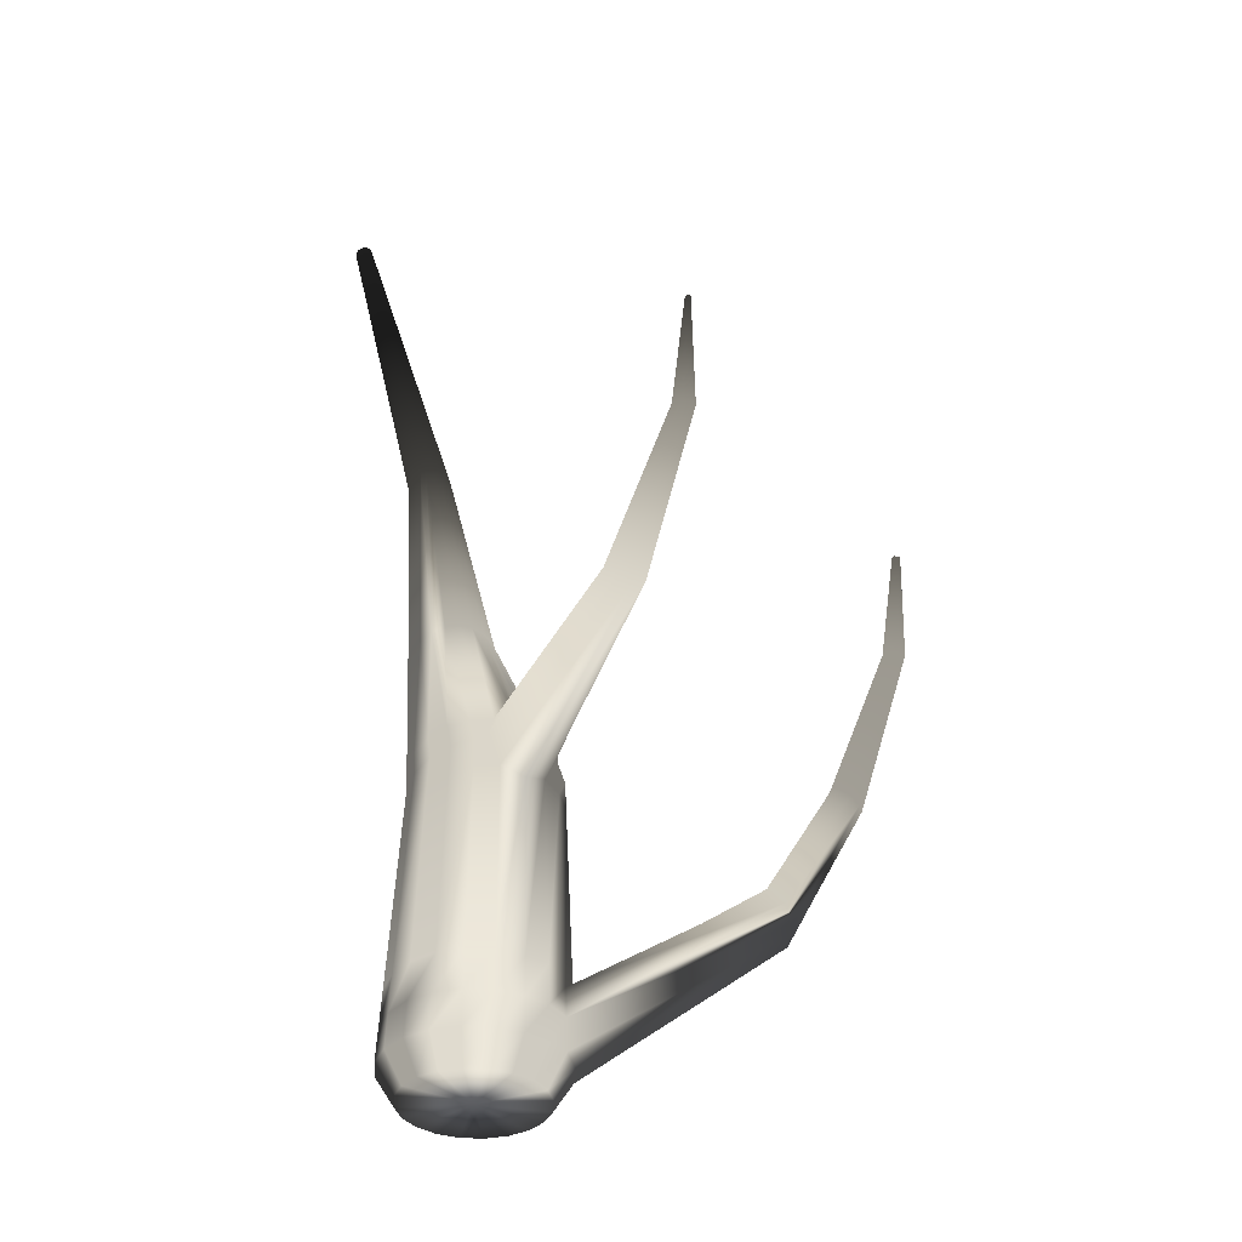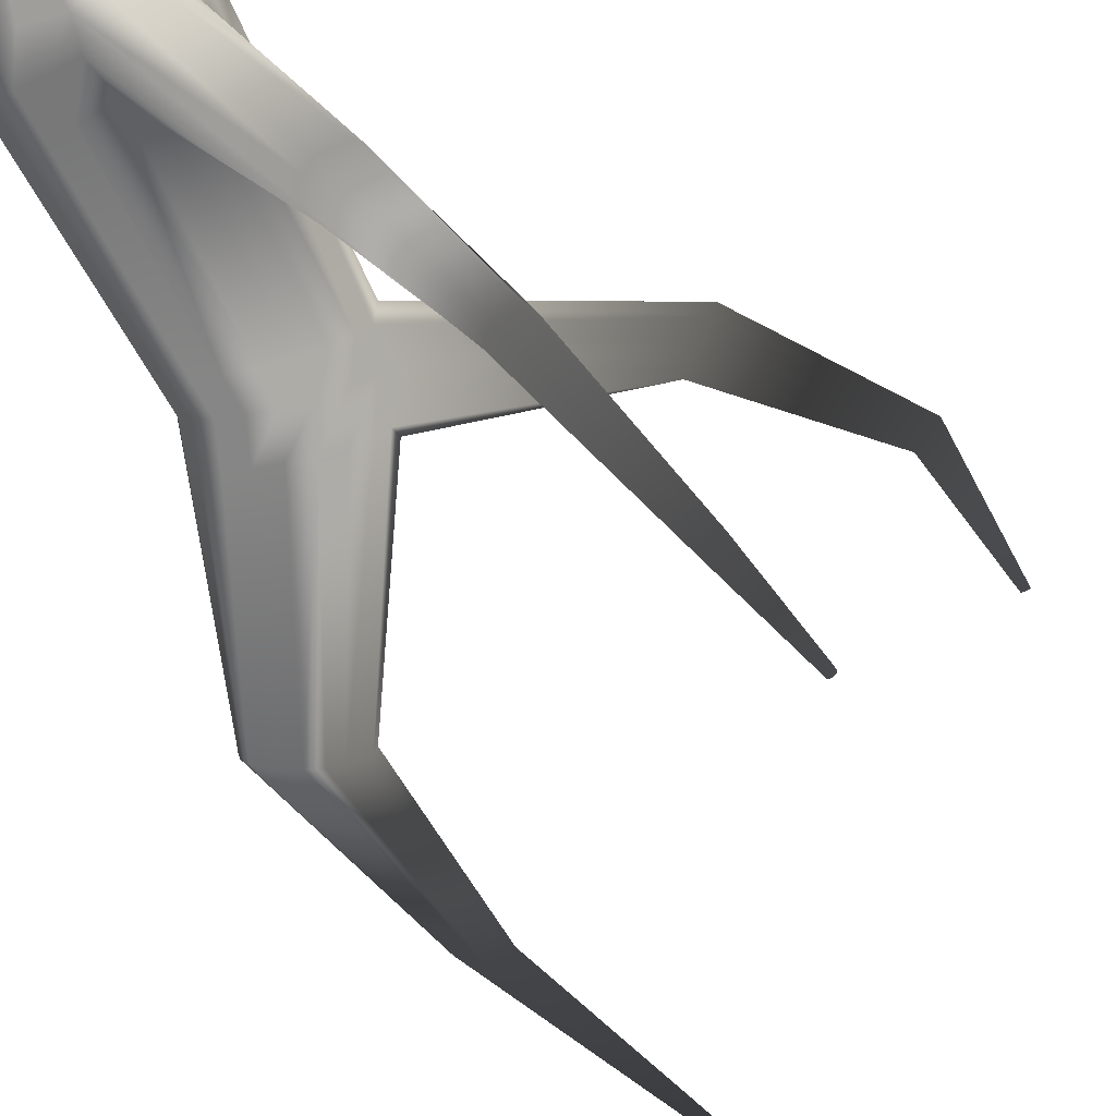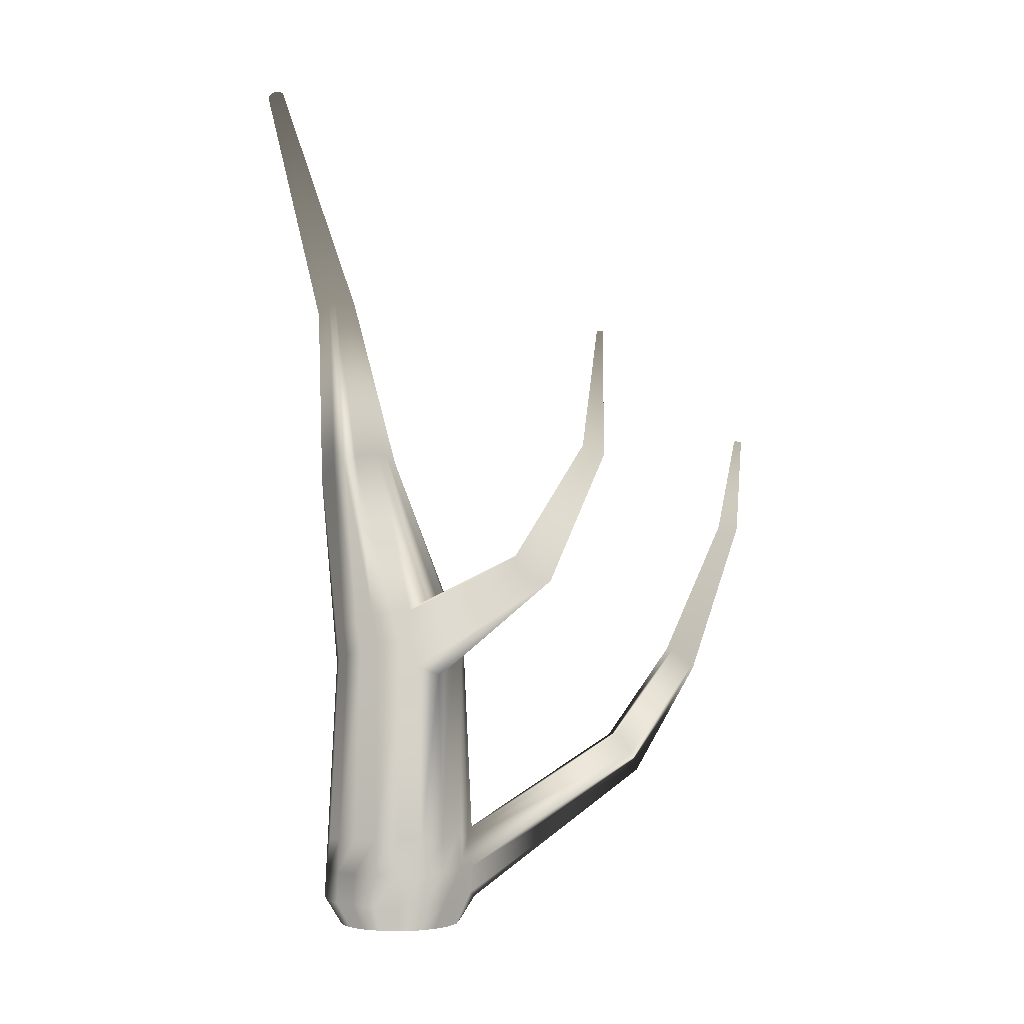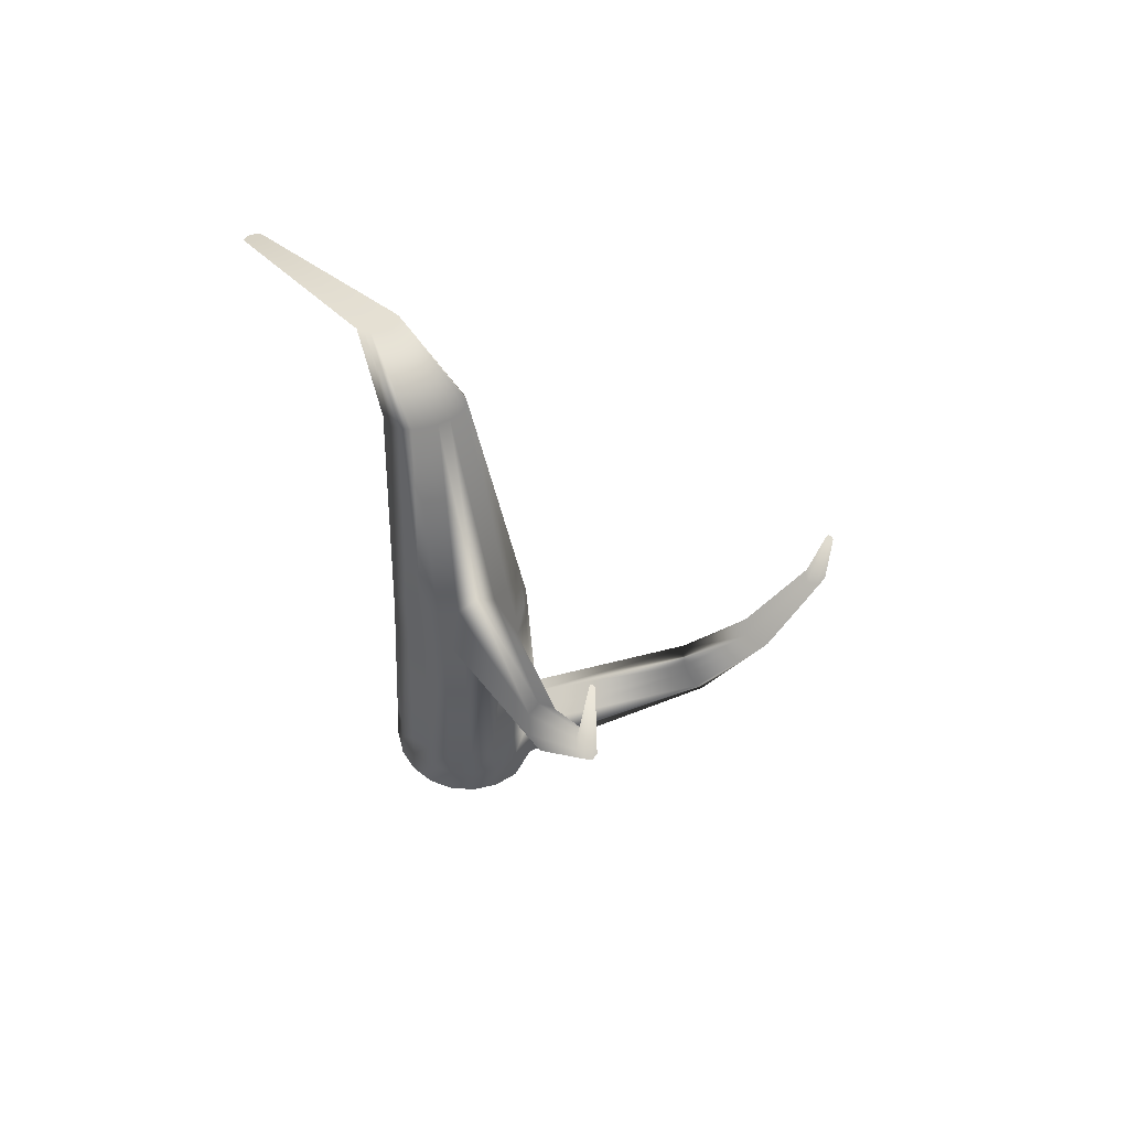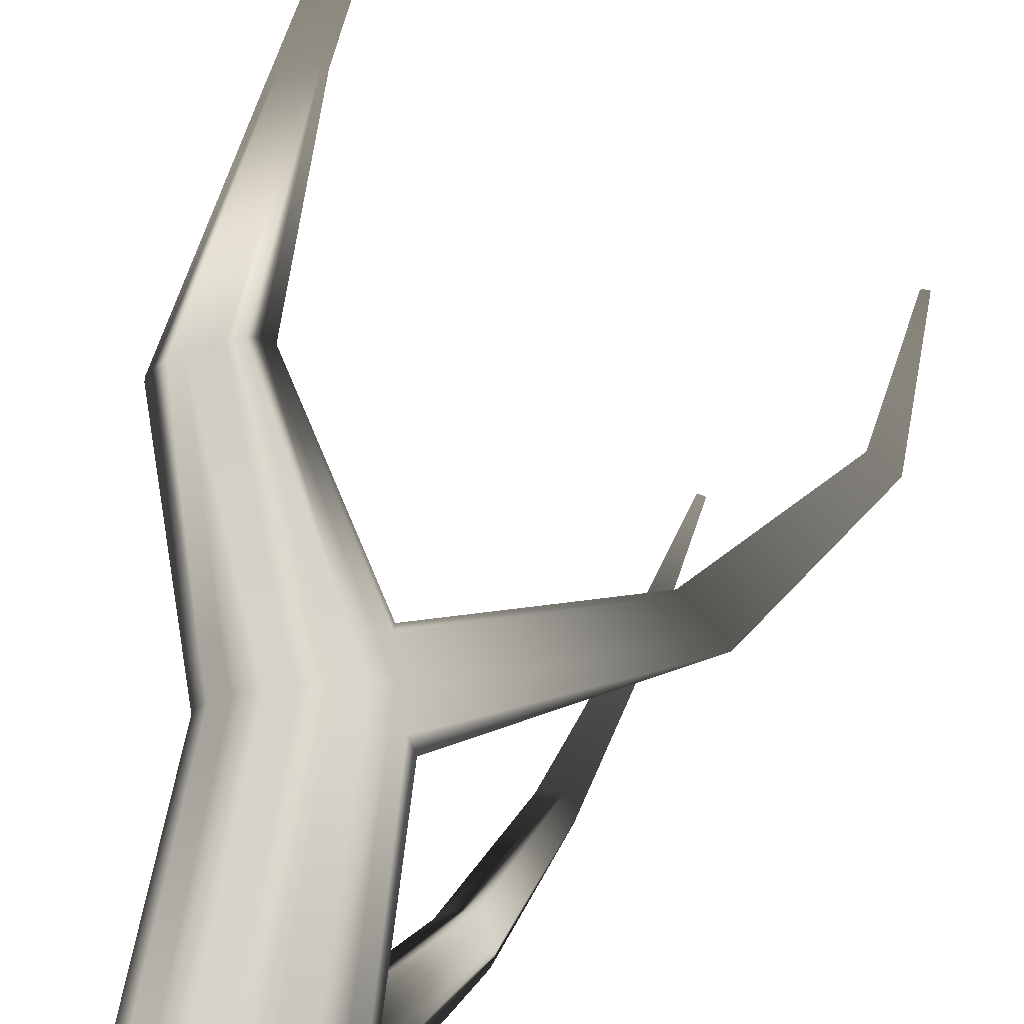
<metadata>
{"format":"obj","ext":"obj","renderer":"f3d","projection":"perspective","resolution":1024,"background":"white","views":[{"elev":-36.7,"azim":58.8,"up":"+Y"},{"elev":-76.9,"azim":27.8,"up":"+Z"},{"elev":-2.2,"azim":52.0,"up":"+Y"},{"elev":54.9,"azim":66.6,"up":"+Y"},{"elev":78.2,"azim":9.4,"up":"+Z"}]}
</metadata>
<code>
g default
v 0.1424 -0.3375 -0.04628
v 0.1212 -0.3375 -0.08803
v 0.08803 -0.3375 -0.1212
v 0.04628 -0.3375 -0.1424
v -0 -0.3375 -0.1498
v -0.04628 -0.3375 -0.1424
v -0.08803 -0.3375 -0.1212
v -0.1212 -0.3375 -0.08803
v -0.1424 -0.3375 -0.04628
v -0.1498 -0.3375 -0
v -0.1424 -0.3375 0.04628
v -0.1212 -0.3375 0.08803
v -0.08803 -0.3375 0.1212
v -0.04628 -0.3375 0.1424
v -0 -0.3375 0.1498
v 0.04628 -0.3375 0.1424
v 0.08803 -0.3375 0.1212
v 0.1212 -0.3375 0.08803
v 0.1424 -0.3375 0.04628
v 0.1498 -0.3375 -0
v 0.1532 0.3753 -0.0787
v 0.1268 0.3708 -0.09526
v 0.09212 0.3617 -0.1311
v 0.04843 0.3502 -0.1541
v -0 0.3375 -0.1621
v -0.04843 0.3248 -0.1541
v -0.09212 0.3133 -0.1311
v -0.1268 0.3042 -0.09526
v -0.1491 0.2983 -0.05008
v -0.1567 0.2963 0
v -0.1491 0.2983 0.05008
v -0.1268 0.3042 0.09526
v -0.09212 0.3133 0.1311
v -0.04843 0.3248 0.1541
v -0 0.3375 0.1621
v 0.04843 0.3502 0.1541
v 0.09212 0.3617 0.1311
v 0.1268 0.3708 0.09526
v 0.1532 0.3753 0.0787
v 0 -0.3375 0
v -0.1407 0.8503 -0.05216
v -0.1534 0.8441 -0.07987
v -0.1732 0.8345 -0.1019
v -0.1981 0.8224 -0.116
v -0.2258 0.8089 -0.1209
v -0.2534 0.7955 -0.116
v -0.2783 0.7833 -0.1019
v -0.2981 0.7737 -0.07988
v -0.3108 0.7675 -0.05216
v -0.3151 0.7654 -0.02144
v -0.3108 0.7675 0.009282
v -0.2981 0.7737 0.037
v -0.2783 0.7833 0.05899
v -0.2534 0.7955 0.07311
v -0.2258 0.8089 0.07798
v -0.1981 0.8224 0.07311
v -0.1732 0.8345 0.05899
v -0.1534 0.8441 0.037
v -0.1407 0.8503 0.009282
v -0.1364 0.8524 -0.02144
v -0 -0.2743 0.1894
v -0.05853 -0.2743 0.1801
v -0.1113 -0.2743 0.1532
v -0.1532 -0.2743 0.1113
v -0.1801 -0.2743 0.05853
v -0.1894 -0.2743 0
v -0.1801 -0.2743 -0.05853
v -0.1532 -0.2743 -0.1113
v -0.1113 -0.2743 -0.1532
v -0.05853 -0.2743 -0.1801
v 0.0139 -0.2594 -0.182
v 0.05853 -0.2743 -0.1801
v 0.1113 -0.2743 -0.1532
v 0.1393 -0.2594 -0.118
v 0.1801 -0.2743 -0.05853
v 0.1894 -0.2743 0
v 0.1801 -0.2743 0.05853
v 0.1532 -0.2743 0.1113
v 0.1113 -0.2743 0.1532
v 0.05853 -0.2743 0.1801
v -0.1239 1.243 0.07324
v -0.1301 1.241 0.05988
v -0.1396 1.236 0.04927
v -0.1516 1.23 0.04247
v -0.1649 1.224 0.04012
v -0.1782 1.217 0.04246
v -0.1903 1.211 0.04927
v -0.1998 1.207 0.05988
v -0.2059 1.204 0.07324
v -0.208 1.203 0.08806
v -0.2059 1.204 0.1029
v -0.1998 1.207 0.1162
v -0.1903 1.211 0.1268
v -0.1782 1.217 0.1337
v -0.1649 1.224 0.136
v -0.1516 1.23 0.1337
v -0.1396 1.236 0.1268
v -0.1301 1.241 0.1162
v -0.1239 1.243 0.1029
v -0.1218 1.245 0.08806
v -0.02039 1.726 0.3464
v -0.02278 1.724 0.3412
v -0.03639 1.718 0.3522
v -0.0265 1.723 0.337
v -0.03119 1.72 0.3344
v -0.03639 1.718 0.3335
v -0.0416 1.715 0.3344
v -0.04629 1.713 0.337
v -0.05001 1.711 0.3412
v -0.0524 1.71 0.3464
v -0.05322 1.71 0.3522
v -0.0524 1.71 0.358
v -0.05001 1.711 0.3632
v -0.04629 1.713 0.3673
v -0.04159 1.715 0.37
v -0.03639 1.718 0.3709
v -0.03119 1.72 0.37
v -0.0265 1.723 0.3673
v -0.02278 1.724 0.3632
v -0.02039 1.726 0.358
v -0.01957 1.726 0.3522
v 0.1295 0.3048 0.0969
v 0.09409 0.2966 0.1334
v 0.04947 0.2863 0.1568
v -0 0.2749 0.1649
v -0.04947 0.2635 0.1568
v -0.09409 0.2531 0.1334
v -0.1295 0.245 0.0969
v -0.1522 0.2397 0.05094
v -0.1601 0.2379 0
v -0.1522 0.2397 -0.05094
v -0.1295 0.245 -0.0969
v -0.09409 0.2531 -0.1334
v -0.04947 0.2635 -0.1568
v 0 0.2749 -0.1649
v 0.04947 0.2863 -0.1568
v 0.09409 0.2966 -0.1334
v 0.1295 0.3048 -0.0969
v 0.1522 0.3101 -0.05094
v 0.1679 0.2892 0
v 0.1522 0.3101 0.05094
v 0.08457 0.4422 0.08648
v 0.05214 0.433 0.1202
v 0.01128 0.4214 0.1419
v -0.03402 0.4085 0.1494
v -0.07932 0.3957 0.1419
v -0.1202 0.3841 0.1202
v -0.1526 0.3749 0.08648
v -0.1734 0.369 0.04393
v -0.1806 0.367 -0.003231
v -0.1734 0.369 -0.05039
v -0.1526 0.3749 -0.09294
v -0.1202 0.3841 -0.1267
v -0.07932 0.3957 -0.1484
v -0.03402 0.4085 -0.1558
v 0.01128 0.4214 -0.1484
v 0.05214 0.433 -0.1267
v 0.08457 0.4422 -0.09294
v 0.1054 0.4481 -0.05039
v 0.1048 0.4728 -0.005077
v 0.1054 0.4481 0.04393
v 0.5378 0.547 0.03981
v 0.4918 0.5855 -0.001045
v 0.5047 0.5748 0.02683
v 0.5384 0.5465 -0.03983
v 0.5055 0.574 -0.02833
v 0.5698 0.5203 -0.0288
v 0.5825 0.5097 6e-06
v 0.5698 0.5203 0.02881
v 0.7583 0.8143 0.02097
v 0.7302 0.8289 -0.000558
v 0.7381 0.8248 0.01413
v 0.7587 0.8141 -0.021
v 0.7386 0.8245 -0.01494
v 0.7778 0.8042 -0.01519
v 0.7855 0.8002 -3e-06
v 0.7778 0.8042 0.01517
v 0.7805 1.08 0.00525
v 0.7803 1.08 1.4e-05
v 0.7726 1.08 -0.000152
v 0.7748 1.08 0.003534
v 0.7806 1.08 -0.005279
v 0.775 1.08 -0.00376
v 0.786 1.08 -0.00382
v 0.7882 1.08 -1.1e-05
v 0.786 1.08 0.003796
v 0.05596 -0.1154 -0.1735
v 0.1064 -0.1125 -0.1476
v 0.1338 -0.1251 -0.1147
v 0.1722 -0.1087 -0.05638
v 0.1833 -0.1146 0
v 0.1722 -0.1087 0.05638
v 0.1465 -0.1102 0.1072
v 0.1064 -0.1125 0.1476
v 0.05596 -0.1154 0.1735
v -0 -0.1187 0.1825
v -0.05596 -0.1219 0.1735
v -0.1064 -0.1248 0.1476
v -0.1465 -0.1271 0.1072
v -0.1722 -0.1286 0.05638
v -0.1811 -0.1291 0
v -0.1722 -0.1286 -0.05638
v -0.1465 -0.1271 -0.1072
v -0.1064 -0.1248 -0.1476
v -0.05596 -0.1219 -0.1735
v 0.0139 -0.132 -0.1763
v 0.15 -0.1954 -0.1094
v 0.1763 -0.1947 -0.0575
v 0.1865 -0.1976 0
v 0.1763 -0.1947 0.0575
v 0.15 -0.1954 0.1094
v 0.109 -0.1965 0.1505
v 0.0573 -0.198 0.177
v -0 -0.1995 0.1861
v -0.0573 -0.2011 0.177
v -0.109 -0.2025 0.1505
v -0.15 -0.2036 0.1094
v -0.1763 -0.2043 0.0575
v -0.1854 -0.2045 0
v -0.1763 -0.2043 -0.0575
v -0.15 -0.2036 -0.1094
v -0.109 -0.2025 -0.1505
v -0.0573 -0.2011 -0.177
v 0 -0.1995 -0.1861
v 0.2257 0.04337 -0.5508
v 0.2482 0.03186 -0.5509
v 0.203 0.07296 -0.5401
v 0.2996 0.03577 -0.5342
v 0.3092 0.04965 -0.5236
v 0.3161 0.08388 -0.502
v 0.2262 0.1245 -0.5041
v 0.2767 0.13 -0.4866
v 0.292 0.1195 -0.4885
v 0.2103 0.1097 -0.5171
v 0.343 0.3079 -0.6532
v 0.3586 0.3005 -0.6568
v 0.3272 0.3237 -0.6382
v 0.3941 0.2983 -0.6451
v 0.4005 0.3043 -0.6344
v 0.4054 0.32 -0.6111
v 0.3432 0.3464 -0.6007
v 0.3781 0.3451 -0.5881
v 0.3886 0.3388 -0.5925
v 0.3324 0.3405 -0.6133
v 0.4551 0.6633 -0.7168
v 0.4638 0.6614 -0.7213
v 0.4462 0.6647 -0.7047
v 0.4836 0.6563 -0.7171
v 0.4869 0.6551 -0.71
v 0.4897 0.6533 -0.6945
v 0.4551 0.6608 -0.6802
v 0.4745 0.6558 -0.6754
v 0.4802 0.6547 -0.6798
v 0.4492 0.6629 -0.688
v 0.5165 0.8783 -0.6906
v 0.5197 0.8776 -0.6924
v 0.5132 0.8788 -0.6863
v 0.5183 0.8775 -0.685
v 0.5269 0.8757 -0.6909
v 0.5255 0.8756 -0.6834
v 0.5281 0.8753 -0.6882
v 0.5292 0.8746 -0.6825
v 0.5165 0.8774 -0.6772
v 0.5236 0.8755 -0.6754
v 0.5256 0.8752 -0.6771
v 0.5144 0.8781 -0.6801
g pCylinder1
f 1 2 74 75
f 2 3 73 74
f 3 4 72 73
f 4 5 71 72
f 5 6 70 71
f 6 7 69 70
f 7 8 68 69
f 8 9 67 68
f 9 10 66 67
f 10 11 65 66
f 11 12 64 65
f 12 13 63 64
f 13 14 62 63
f 14 15 61 62
f 15 16 80 61
f 16 17 79 80
f 17 18 78 79
f 18 19 77 78
f 19 20 76 77
f 20 1 75 76
f 2 1 40
f 3 2 40
f 4 3 40
f 5 4 40
f 6 5 40
f 7 6 40
f 8 7 40
f 9 8 40
f 10 9 40
f 11 10 40
f 12 11 40
f 13 12 40
f 14 13 40
f 15 14 40
f 16 15 40
f 17 16 40
f 18 17 40
f 19 18 40
f 20 19 40
f 1 20 40
f 101 102 103
f 102 104 103
f 104 105 103
f 105 106 103
f 106 107 103
f 107 108 103
f 108 109 103
f 109 110 103
f 110 111 103
f 111 112 103
f 112 113 103
f 113 114 103
f 114 115 103
f 115 116 103
f 116 117 103
f 117 118 103
f 118 119 103
f 119 120 103
f 120 121 103
f 121 101 103
f 21 22 158 159
f 22 23 157 158
f 23 24 156 157
f 24 25 155 156
f 25 26 154 155
f 26 27 153 154
f 27 28 152 153
f 28 29 151 152
f 29 30 150 151
f 30 31 149 150
f 31 32 148 149
f 32 33 147 148
f 33 34 146 147
f 34 35 145 146
f 35 36 144 145
f 36 37 143 144
f 37 38 142 143
f 38 39 161 142
f 178 179 180 181
f 179 182 183 180
f 62 61 214 215
f 63 62 215 216
f 64 63 216 217
f 65 64 217 218
f 66 65 218 219
f 67 66 219 220
f 68 67 220 221
f 69 68 221 222
f 70 69 222 223
f 71 70 223 224
f 256 255 257 258
f 259 256 258 260
f 261 259 260 262
f 75 74 207 208
f 76 75 208 209
f 77 76 209 210
f 78 77 210 211
f 79 78 211 212
f 80 79 212 213
f 61 80 213 214
f 41 42 82 81
f 42 43 83 82
f 43 44 84 83
f 44 45 85 84
f 45 46 86 85
f 46 47 87 86
f 47 48 88 87
f 48 49 89 88
f 49 50 90 89
f 50 51 91 90
f 51 52 92 91
f 52 53 93 92
f 53 54 94 93
f 54 55 95 94
f 55 56 96 95
f 56 57 97 96
f 57 58 98 97
f 58 59 99 98
f 59 60 100 99
f 60 41 81 100
f 81 82 102 101
f 82 83 104 102
f 83 84 105 104
f 84 85 106 105
f 85 86 107 106
f 86 87 108 107
f 87 88 109 108
f 88 89 110 109
f 89 90 111 110
f 90 91 112 111
f 91 92 113 112
f 92 93 114 113
f 93 94 115 114
f 94 95 116 115
f 95 96 117 116
f 96 97 118 117
f 97 98 119 118
f 98 99 120 119
f 99 100 121 120
f 100 81 101 121
f 123 122 38 37
f 124 123 37 36
f 125 124 36 35
f 126 125 35 34
f 127 126 34 33
f 128 127 33 32
f 129 128 32 31
f 130 129 31 30
f 131 130 30 29
f 132 131 29 28
f 133 132 28 27
f 134 133 27 26
f 135 134 26 25
f 136 135 25 24
f 137 136 24 23
f 138 137 23 22
f 139 138 22 21
f 185 184 182 179
f 186 185 179 178
f 122 141 39 38
f 143 142 58 57
f 144 143 57 56
f 145 144 56 55
f 146 145 55 54
f 147 146 54 53
f 148 147 53 52
f 149 148 52 51
f 150 149 51 50
f 151 150 50 49
f 152 151 49 48
f 153 152 48 47
f 154 153 47 46
f 155 154 46 45
f 156 155 45 44
f 157 156 44 43
f 158 157 43 42
f 159 158 42 41
f 160 159 41 60
f 161 160 60 59
f 142 161 59 58
f 160 161 164 163
f 161 39 162 164
f 21 159 166 165
f 159 160 163 166
f 140 139 167 168
f 139 21 165 167
f 141 140 168 169
f 39 141 169 162
f 163 164 172 171
f 164 162 170 172
f 165 166 174 173
f 166 163 171 174
f 168 167 175 176
f 167 165 173 175
f 169 168 176 177
f 162 169 177 170
f 171 172 181 180
f 172 170 178 181
f 173 174 183 182
f 174 171 180 183
f 176 175 184 185
f 175 173 182 184
f 177 176 185 186
f 170 177 186 178
f 188 187 136 137
f 189 188 137 138
f 190 189 138 139
f 191 190 139 140
f 192 191 140 141
f 193 192 141 122
f 194 193 122 123
f 195 194 123 124
f 196 195 124 125
f 197 196 125 126
f 198 197 126 127
f 199 198 127 128
f 200 199 128 129
f 201 200 129 130
f 202 201 130 131
f 203 202 131 132
f 204 203 132 133
f 205 204 133 134
f 206 205 134 135
f 187 206 135 136
f 260 258 263 264
f 262 260 264 265
f 208 207 189 190
f 209 208 190 191
f 210 209 191 192
f 211 210 192 193
f 212 211 193 194
f 213 212 194 195
f 214 213 195 196
f 215 214 196 197
f 216 215 197 198
f 217 216 198 199
f 218 217 199 200
f 219 218 200 201
f 220 219 201 202
f 221 220 202 203
f 222 221 203 204
f 223 222 204 205
f 224 223 205 206
f 258 257 266 263
f 72 71 225 226
f 71 224 227 225
f 73 72 226 228
f 74 73 228 229
f 207 74 229 230
f 187 188 232 231
f 188 189 233 232
f 189 207 230 233
f 224 206 234 227
f 206 187 231 234
f 226 225 235 236
f 225 227 237 235
f 228 226 236 238
f 229 228 238 239
f 230 229 239 240
f 231 232 242 241
f 232 233 243 242
f 233 230 240 243
f 227 234 244 237
f 234 231 241 244
f 236 235 245 246
f 235 237 247 245
f 238 236 246 248
f 239 238 248 249
f 240 239 249 250
f 241 242 252 251
f 242 243 253 252
f 243 240 250 253
f 237 244 254 247
f 244 241 251 254
f 246 245 255 256
f 245 247 257 255
f 248 246 256 259
f 249 248 259 261
f 250 249 261 262
f 251 252 264 263
f 252 253 265 264
f 253 250 262 265
f 247 254 266 257
f 254 251 263 266

</code>
